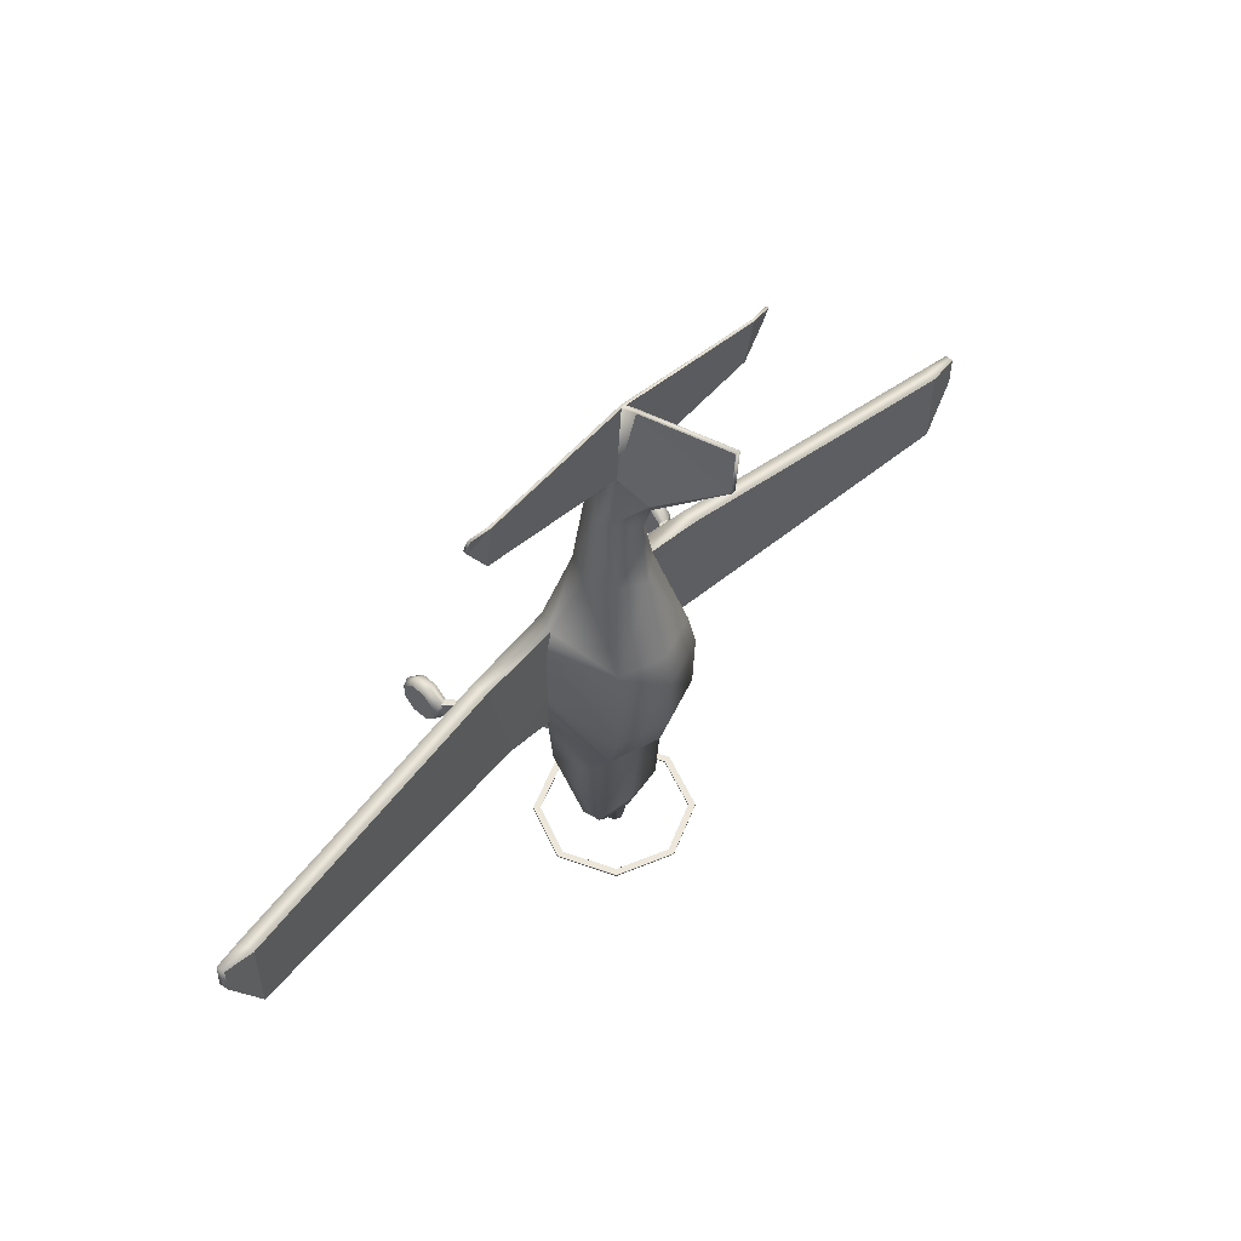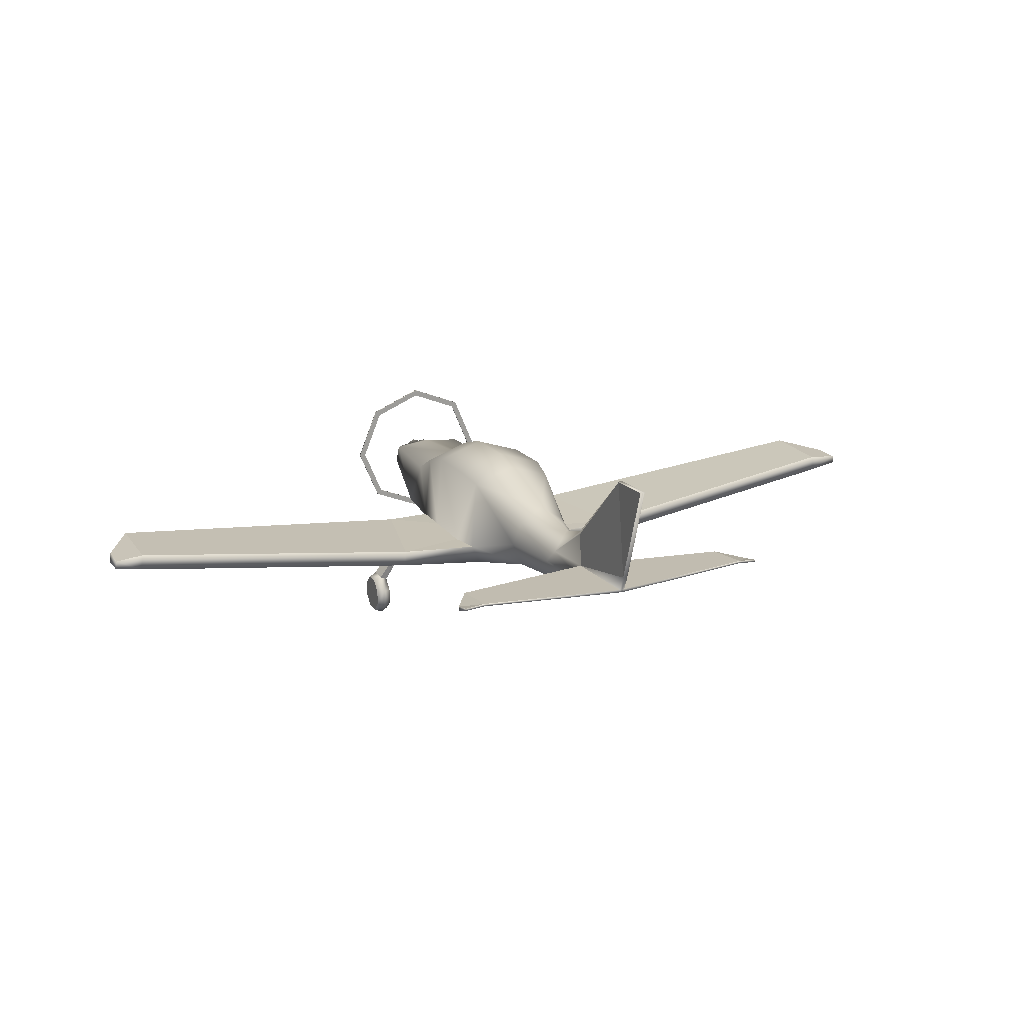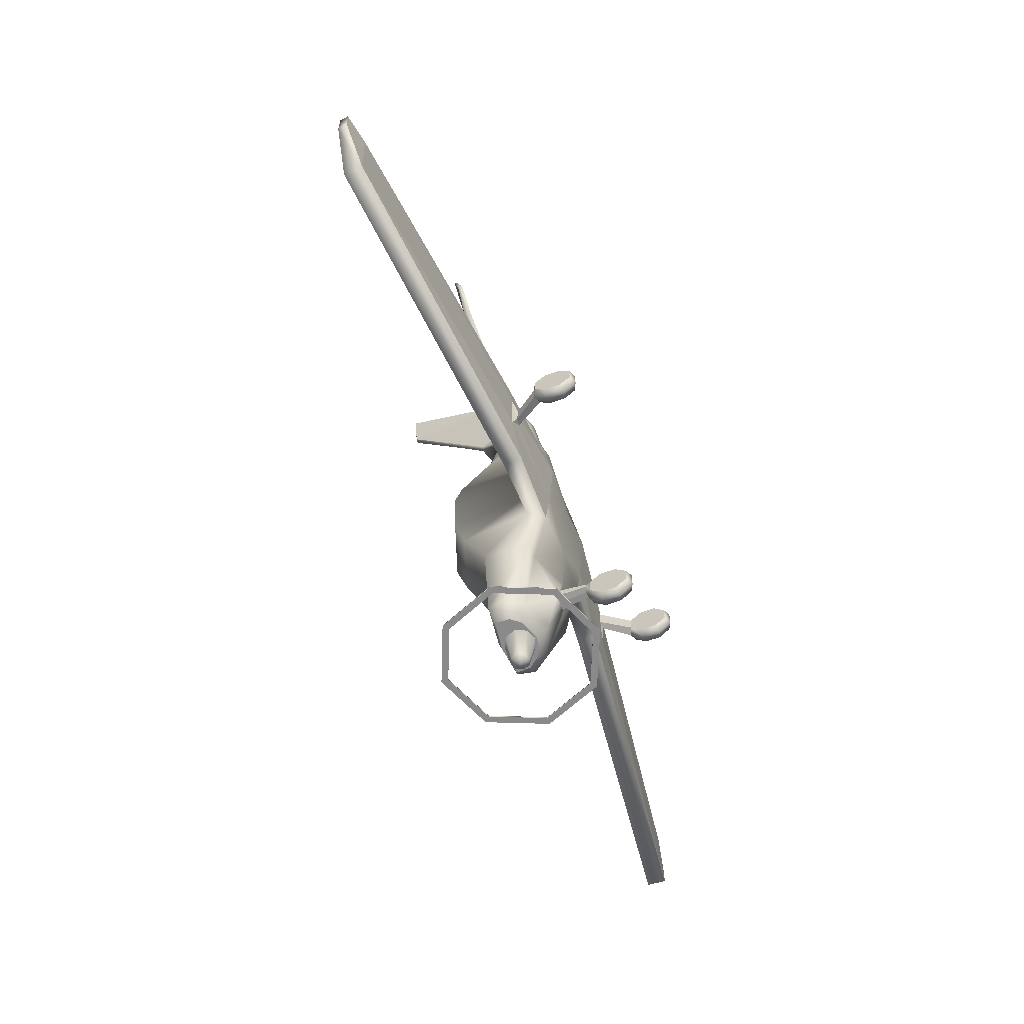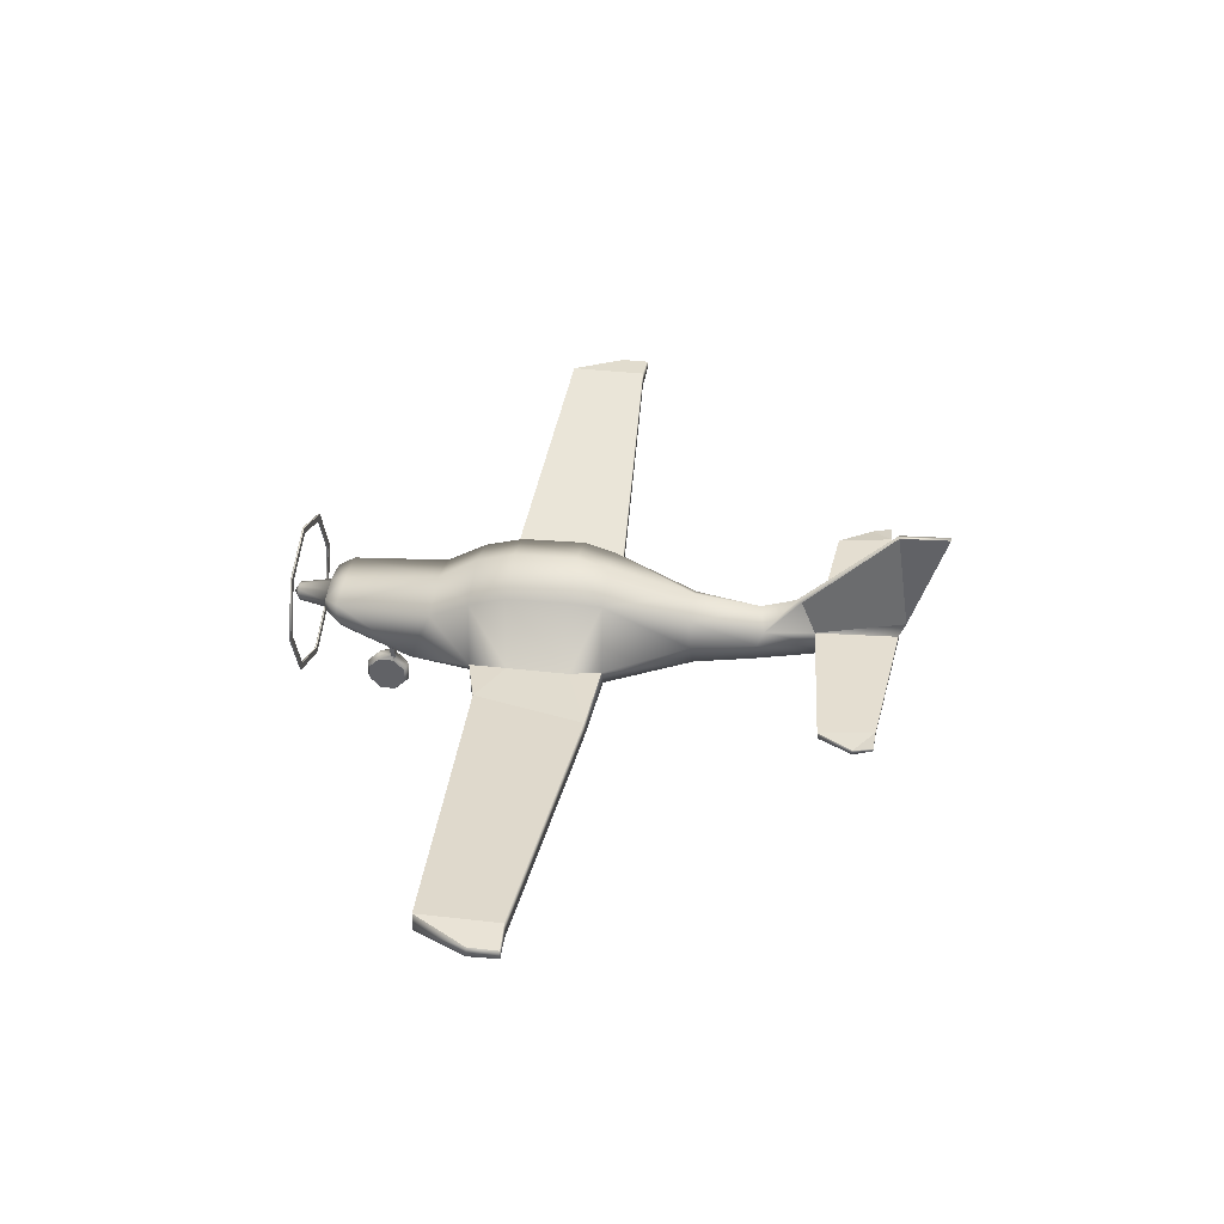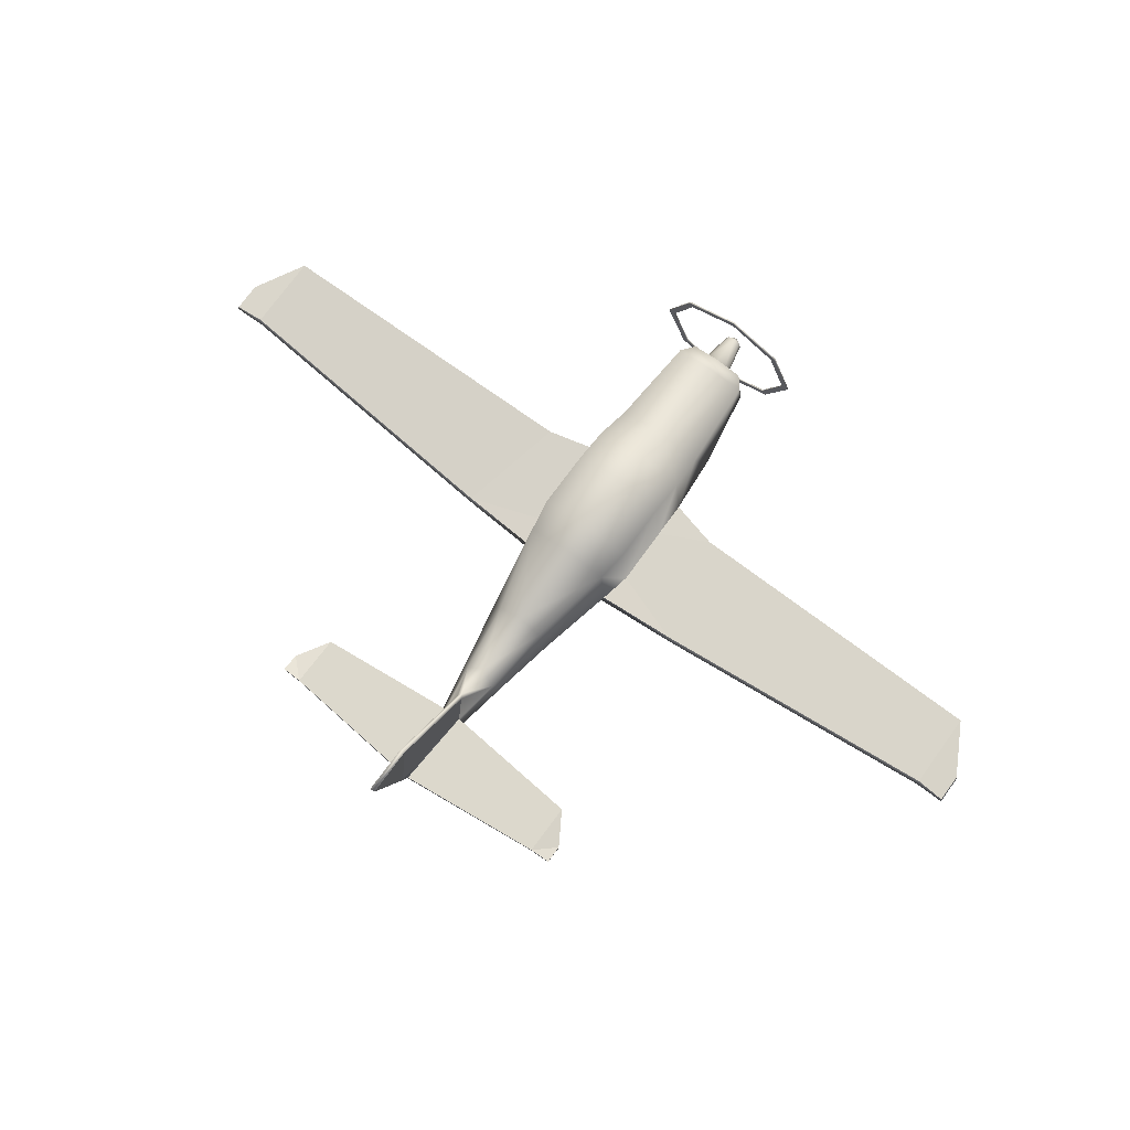
<metadata>
{"format":"obj","ext":"obj","renderer":"f3d","projection":"perspective","resolution":1024,"background":"white","views":[{"elev":52.7,"azim":133.6,"up":"+Z"},{"elev":19.3,"azim":-24.3,"up":"+Y"},{"elev":-63.4,"azim":-69.3,"up":"+Z"},{"elev":38.2,"azim":-81.7,"up":"+Y"},{"elev":75.5,"azim":36.0,"up":"+Y"}]}
</metadata>
<code>
o COL3_Circle.009
v -0.6601 2.012 -2.831
v -0.9335 1.351 -2.831
v -0.6601 0.6897 -2.831
v -0.6601 0.6897 -2.85
v -0.6601 2.012 -2.85
v -0.9335 1.351 -2.85
v -0.6028 0.7471 -2.85
v -0.8525 1.351 -2.85
v -0.6028 0.7471 -2.831
v -0.6028 1.955 -2.831
v -0.6028 1.955 -2.85
v -0.8525 1.351 -2.831
v -1.727 -0.004154 0.1161
v -1.636 0.03733 0.09996
v -1.819 0.03733 0.09996
v -1.727 -0.00182 -0.09204
v -1.636 0.03929 -0.07504
v -1.819 0.03929 -0.07504
v -1.727 0.1519 -0.2375
v -1.636 0.1686 -0.1974
v -1.819 0.2567 0.01484
v -1.819 0.1686 -0.1974
v -1.727 0.3671 -0.2352
v -1.636 0.3495 -0.1954
v -1.636 0.2567 0.01484
v -1.819 0.3495 -0.1954
v -1.727 0.5175 -0.08636
v -1.636 0.476 -0.07027
v -1.819 0.476 -0.07027
v -1.727 0.5152 0.1217
v -1.636 0.4741 0.1047
v -1.819 0.4741 0.1047
v -1.727 0.3614 0.2672
v -1.636 0.3448 0.2271
v -1.819 0.3448 0.2271
v -1.727 0.1463 0.2649
v -1.636 0.1639 0.2251
v -1.819 0.1639 0.2251
v -0.5282 1.918 0.7432
v -0.5891 1.011 0.7432
v -0.4783 0.7686 0.7432
v -0.5844 1.983 0.3693
v -0.6686 1.011 0.3693
v -0.5346 0.7122 0.3693
v -0.5844 1.83 -0.8027
v -0.6686 1.011 -0.8027
v -0.5346 0.8237 -0.8027
v -0.4613 1.558 -2.392
v -0.5025 1.351 -2.392
v -0.3553 1.158 -2.371
v -0.3414 1.516 -2.562
v -0.3329 1.352 -2.562
v -0.2354 1.231 -2.562
v -0.1282 1.479 -2.562
v -0.1813 1.351 -2.562
v -0.1282 1.222 -2.562
v -0.07663 1.428 -2.957
v -0.1084 1.351 -2.957
v -0.07663 1.274 -2.957
v -0.1025 1.49 3.149
v -0.1547 1.366 3.169
v -0.1025 1.181 3.121
v -1.578 0.8725 0.6925
v -1.562 1.068 0.6925
v -1.58 0.8465 0.3693
v -1.287 0.8465 -0.639
v -1.269 1.068 -0.639
v -5.149 1.291 0.4501
v -5.133 1.486 0.4501
v -5.152 1.265 -0.4834
v -5.133 1.486 -0.4834
v -5.498 1.362 0.4709
v -5.482 1.459 0.4709
v -5.5 1.349 0.13
v -5.482 1.459 0.13
v -1.786 1.366 3.313
v -1.786 1.447 3.303
v -0.04303 1.458 4.107
v -0.03043 1.489 4.102
v -1.786 1.502 3.935
v -1.786 1.532 3.932
v -2.03 1.397 3.707
v -2.03 1.452 3.703
v -2.03 1.477 3.925
v -2.03 1.507 3.923
v -0.5346 0.768 -0.3637
v -0.5844 1.957 -0.3675
v -0.6686 1.011 -0.3637
v -1.58 0.8465 -0.2261
v -0.4429 1.006 -1.513
v -0.5489 1.579 -1.275
v -0.6183 1.011 -1.513
v -0.195 1.112 2.476
v -0.2757 1.362 2.5
v -0.195 1.503 2.573
v -0.02934 1.68 4.179
v -0.02934 1.857 2.977
v -0.02934 2.902 4.576
v -0.02934 2.871 4.008
v -0.08965 0.03733 -1.872
v -0.08965 0.03929 -2.047
v -0.08965 0.2567 -1.958
v -0.08965 0.1686 -2.17
v -0.08965 0.3495 -2.168
v -0.08965 0.476 -2.043
v -0.08965 0.4741 -1.868
v -0.08965 0.3448 -1.745
v -0.08965 0.1639 -1.747
v -0.06919 0.5258 -1.843
v -0.06919 0.5269 -1.892
v -0.0938 0.8493 -1.837
v -0.0938 0.8658 -1.935
v -1.526 0.7947 0.1467
v -1.434 0.8052 0.129
v -1.529 0.8069 -0.06098
v -1.437 0.8154 -0.04568
v -0.294 1.059 1.776
v -0.294 1.632 1.738
v -0.4218 1.357 1.745
v 0.6601 2.012 -2.831
v 0.9335 1.351 -2.831
v 0.6601 0.6897 -2.831
v 0.6601 0.6897 -2.85
v 0.6601 2.012 -2.85
v 0.9335 1.351 -2.85
v 0.6028 0.7471 -2.85
v 0.8525 1.351 -2.85
v 0.6028 0.7471 -2.831
v 0.6028 1.955 -2.831
v 0.6028 1.955 -2.85
v 0.8525 1.351 -2.831
v 0 2.286 -2.831
v 0 0.4159 -2.831
v 0 0.4159 -2.85
v 0 2.286 -2.85
v 0 0.4971 -2.831
v 0 2.205 -2.831
v 0 2.205 -2.85
v 0 0.4971 -2.85
v 1.727 -0.004154 0.1161
v 1.636 0.03733 0.09996
v 1.819 0.03733 0.09996
v 1.727 -0.00182 -0.09204
v 1.636 0.03929 -0.07504
v 1.819 0.03929 -0.07504
v 1.727 0.1519 -0.2375
v 1.636 0.1686 -0.1974
v 1.819 0.2567 0.01484
v 1.819 0.1686 -0.1974
v 1.727 0.3671 -0.2352
v 1.636 0.3495 -0.1954
v 1.636 0.2567 0.01484
v 1.819 0.3495 -0.1954
v 1.727 0.5175 -0.08636
v 1.636 0.476 -0.07027
v 1.819 0.476 -0.07027
v 1.727 0.5152 0.1217
v 1.636 0.4741 0.1047
v 1.819 0.4741 0.1047
v 1.727 0.3614 0.2672
v 1.636 0.3448 0.2271
v 1.819 0.3448 0.2271
v 1.727 0.1463 0.2649
v 1.636 0.1639 0.2251
v 1.819 0.1639 0.2251
v 0 2.093 0.7432
v 0.5282 1.918 0.7432
v 0.5891 1.011 0.7432
v 0.4783 0.7686 0.7432
v 0 0.7734 0.7432
v 0 2.182 0.3693
v 0.5844 1.983 0.3693
v 0.6686 1.011 0.3693
v 0.5346 0.7122 0.3693
v 0 0.7457 0.3693
v 0 2.029 -0.8027
v 0.5844 1.83 -0.8027
v 0.6686 1.011 -0.8027
v 0.5346 0.8237 -0.8027
v 0 0.7843 -0.8027
v 0 1.611 -2.392
v 0.4613 1.558 -2.392
v 0.5025 1.351 -2.392
v 0.3553 1.158 -2.371
v 0 1.01 -2.371
v 0 1.568 -2.562
v 0.3414 1.516 -2.562
v 0.3329 1.352 -2.562
v 0.2354 1.231 -2.562
v 0 1.146 -2.562
v 0 1.533 -2.562
v 0.1282 1.479 -2.562
v 0.1813 1.351 -2.562
v 0.1282 1.222 -2.562
v 0 1.169 -2.562
v 0 1.459 -2.957
v 0.07663 1.428 -2.957
v 0.1084 1.351 -2.957
v 0.07663 1.274 -2.957
v 0 1.242 -2.957
v 0 1.351 -3.021
v 0.1025 1.49 3.149
v 0.1547 1.366 3.169
v 0.1025 1.181 3.121
v 0 1.129 3.133
v 1.578 0.8725 0.6925
v 1.562 1.068 0.6925
v 1.58 0.8465 0.3693
v 1.287 0.8465 -0.639
v 1.269 1.068 -0.639
v 5.149 1.291 0.4501
v 5.133 1.486 0.4501
v 5.152 1.265 -0.4834
v 5.133 1.486 -0.4834
v 5.498 1.362 0.4709
v 5.482 1.459 0.4709
v 5.5 1.349 0.13
v 5.482 1.459 0.13
v 1.786 1.366 3.313
v 1.786 1.447 3.303
v 0.04303 1.458 4.107
v 0.03043 1.489 4.102
v 1.786 1.502 3.935
v 1.786 1.532 3.932
v 2.03 1.397 3.707
v 2.03 1.452 3.703
v 2.03 1.477 3.925
v 2.03 1.507 3.923
v 0.5346 0.768 -0.3637
v 0 0.765 -0.3637
v 0.5844 1.957 -0.3675
v 0.6686 1.011 -0.3637
v 0 2.156 -0.3675
v 1.58 0.8465 -0.2261
v 0.4429 1.006 -1.513
v 0 0.8217 -1.513
v 0.5489 1.579 -1.275
v 0.6183 1.011 -1.513
v 0 1.735 -1.275
v 0 1.036 2.476
v 0.195 1.112 2.476
v 0.2757 1.362 2.5
v 0.195 1.503 2.573
v 0 1.731 2.506
v 0.02934 1.68 4.179
v 0 1.681 4.184
v 0.02934 1.857 2.977
v 0 1.865 2.911
v 0.02934 2.902 4.576
v 0 2.897 4.579
v 0.02934 2.871 4.008
v 0 2.869 3.978
v 0 1.458 4.107
v 0 1.489 4.102
v 0 -0.004155 -1.856
v 0.08965 0.03733 -1.872
v 0 -0.00182 -2.064
v 0.08965 0.03929 -2.047
v 0 0.1519 -2.21
v 0.08965 0.2567 -1.958
v 0.08965 0.1686 -2.17
v 0 0.3671 -2.208
v 0.08965 0.3495 -2.168
v 0 0.5175 -2.059
v 0.08965 0.476 -2.043
v 0 0.5152 -1.851
v 0.08965 0.4741 -1.868
v 0 0.3614 -1.705
v 0.08965 0.3448 -1.745
v 0 0.1463 -1.708
v 0.08965 0.1639 -1.747
v 0 0.5482 -1.838
v 0.06919 0.5258 -1.843
v 0.06919 0.5269 -1.892
v 0 0.5494 -1.897
v 0 0.8507 -1.832
v 0.0938 0.8493 -1.837
v 0.0938 0.8658 -1.935
v 0 0.868 -1.942
v 1.526 0.7947 0.1467
v 1.434 0.8052 0.129
v 1.529 0.8069 -0.06098
v 1.437 0.8154 -0.04568
v 0.294 1.059 1.776
v 0.294 1.632 1.738
v 0 1.825 1.738
v 0 0.9264 2.028
v 0.4218 1.357 1.745
f 31 34 25
f 18 15 21
f 22 18 21
f 14 17 25
f 38 35 21
f 34 37 25
f 17 20 25
f 32 29 21
f 15 38 21
f 29 26 21
f 37 14 25
f 20 24 25
f 35 32 21
f 24 28 25
f 26 22 21
f 28 31 25
f 88 46 67
f 186 54 51
f 190 56 195
f 53 55 56
f 65 114 44
f 40 43 64
f 63 68 65
f 68 74 70
f 69 75 73
f 83 81 77
f 80 82 76
f 86 66 47
f 66 89 70
f 101 100 102
f 103 101 102
f 108 107 102
f 106 105 102
f 100 108 102
f 105 104 102
f 107 106 102
f 104 103 102
f 65 115 113
f 31 113 30
f 116 89 86
f 9 12 2 3
f 4 7 139 134
f 6 8 7 4
f 11 8 6 5
f 67 64 43 88
f 136 9 3 133
f 1 10 137 132
f 2 12 10 1
f 60 77 81 79
f 63 65 44 41
f 116 114 31 28
f 71 69 64 67
f 138 11 5 135
f 186 191 54
f 190 53 56
f 53 52 55
f 115 27 30 113
f 116 86 44 114
f 80 76 61 78
f 65 113 114
f 115 116 28 27
f 68 72 74
f 69 71 75
f 83 85 81
f 80 84 82
f 86 89 66
f 111 112 110 109
f 55 52 51 54
f 111 109 272 276
f 65 89 115
f 31 114 113
f 89 65 68 70
f 96 99 97 60
f 116 115 89
f 96 98 99
f 112 279 275 110
f 158 152 161
f 145 148 142
f 149 148 145
f 141 152 144
f 165 148 162
f 161 152 164
f 144 152 147
f 159 148 156
f 142 148 165
f 156 148 153
f 164 152 141
f 147 152 151
f 162 148 159
f 151 152 155
f 153 148 149
f 155 152 158
f 232 210 178
f 186 187 192
f 190 195 194
f 189 194 193
f 208 174 281
f 168 207 173
f 206 208 211
f 211 213 217
f 212 216 218
f 226 220 224
f 223 219 225
f 229 179 209
f 209 213 234
f 258 260 256
f 261 260 258
f 271 260 269
f 267 260 265
f 256 260 271
f 265 260 263
f 269 260 267
f 263 260 261
f 208 280 282
f 158 157 280
f 283 229 234
f 128 122 121 131
f 123 134 139 126
f 125 123 126 127
f 130 124 125 127
f 210 232 173 207
f 136 133 122 128
f 120 132 137 129
f 121 120 129 131
f 202 222 224 220
f 206 169 174 208
f 283 155 158 281
f 214 210 207 212
f 138 135 124 130
f 186 192 191
f 190 194 189
f 189 193 188
f 282 280 157 154
f 283 281 174 229
f 223 221 203 219
f 208 281 280
f 282 154 155 283
f 211 217 215
f 212 218 214
f 226 224 228
f 223 225 227
f 229 209 234
f 277 273 274 278
f 193 192 187 188
f 277 276 272 273
f 208 282 234
f 158 280 281
f 234 213 211 208
f 245 202 247 251
f 283 234 282
f 245 251 249
f 278 274 275 279
f 90 112 111
f 92 50 90
f 59 58 201
f 57 196 201
f 200 59 201
f 58 57 201
f 95 60 97
f 95 248 244
f 250 99 98
f 79 96 60
f 47 92 90
f 46 91 92
f 287 93 117
f 66 67 46 47
f 266 109 106
f 106 110 105
f 111 236 90
f 62 78 61
f 133 3 4 134
f 233 87 42 171
f 9 7 8 12
f 3 2 6 4
f 2 1 5 6
f 1 132 135 5
f 7 9 136 139
f 10 11 138 137
f 16 13 15 18
f 257 255 100 101
f 19 16 18 22
f 31 30 33 34
f 37 34 33 36
f 33 35 38 36
f 14 37 36 13
f 28 24 23 27
f 171 42 39 166
f 14 13 16 17
f 33 30 32 35
f 19 22 26 23
f 268 107 108 270
f 36 38 15 13
f 17 16 19 20
f 75 71 70 74
f 94 119 117 93
f 176 45 87 233
f 110 275 264 105
f 254 246 96 79
f 90 50 112
f 83 82 84 85
f 92 49 50
f 51 48 181 186
f 52 53 50 49
f 94 95 118 119
f 77 60 61 76
f 57 58 55 54
f 59 56 55 58
f 196 57 54 191
f 239 91 45 176
f 117 119 40 41
f 63 41 40 64
f 95 97 248
f 262 104 105 264
f 68 63 64 69
f 119 118 39 40
f 244 286 118 95
f 250 252 99
f 86 230 175 44
f 250 98 96 246
f 85 84 80 81
f 90 236 180 47
f 48 49 92 91
f 286 166 39 118
f 180 230 86 47
f 175 170 41 44
f 87 88 43 42
f 72 73 75 74
f 67 66 70 71
f 83 77 76 82
f 47 46 92
f 46 45 91
f 81 80 78 79
f 61 60 95 94
f 48 91 239 181
f 78 62 205 253
f 287 240 93
f 62 93 240 205
f 43 40 39 42
f 24 20 19 23
f 62 61 94 93
f 270 108 100 255
f 266 272 109
f 259 257 101 103
f 259 103 104 262
f 268 266 106 107
f 45 46 88 87
f 106 109 110
f 30 27 29 32
f 117 41 170 287
f 111 276 236
f 23 26 29 27
f 253 254 79 78
f 53 190 185 50
f 252 248 97 99
f 112 50 185 279
f 51 52 49 48
f 200 195 56 59
f 73 72 68 69
f 10 12 8 11
f 235 277 278
f 238 235 184
f 199 201 198
f 197 201 196
f 200 201 199
f 198 201 197
f 243 247 202
f 243 244 248
f 250 249 251
f 222 202 245
f 179 235 238
f 178 238 237
f 287 284 241
f 209 179 178 210
f 266 267 273
f 267 265 274
f 277 235 236
f 204 203 221
f 133 134 123 122
f 233 171 172 231
f 128 131 127 126
f 122 123 125 121
f 121 125 124 120
f 120 124 135 132
f 126 139 136 128
f 129 137 138 130
f 143 145 142 140
f 257 258 256 255
f 146 149 145 143
f 158 161 160 157
f 164 163 160 161
f 160 163 165 162
f 141 140 163 164
f 155 154 150 151
f 171 166 167 172
f 141 144 143 140
f 160 162 159 157
f 146 150 153 149
f 268 270 271 269
f 163 140 142 165
f 144 147 146 143
f 218 217 213 214
f 242 241 284 288
f 176 233 231 177
f 274 265 264 275
f 254 222 245 246
f 235 278 184
f 226 228 227 225
f 238 184 183
f 187 186 181 182
f 188 183 184 189
f 242 288 285 243
f 220 219 203 202
f 197 192 193 198
f 199 198 193 194
f 196 191 192 197
f 239 176 177 237
f 284 169 168 288
f 206 207 168 169
f 243 248 247
f 262 264 265 263
f 211 212 207 206
f 288 168 167 285
f 244 243 285 286
f 250 251 252
f 229 174 175 230
f 250 246 245 249
f 228 224 223 227
f 235 179 180 236
f 182 237 238 183
f 286 285 167 166
f 180 179 229 230
f 175 174 169 170
f 231 172 173 232
f 215 217 218 216
f 210 214 213 209
f 226 225 219 220
f 179 238 178
f 178 237 177
f 224 222 221 223
f 203 242 243 202
f 182 181 239 237
f 221 253 205 204
f 287 241 240
f 204 205 240 241
f 173 172 167 168
f 151 150 146 147
f 204 241 242 203
f 270 255 256 271
f 266 273 272
f 259 261 258 257
f 259 262 263 261
f 268 269 267 266
f 177 231 232 178
f 267 274 273
f 157 159 156 154
f 284 287 170 169
f 277 236 276
f 150 154 156 153
f 253 221 222 254
f 189 184 185 190
f 252 251 247 248
f 278 279 185 184
f 187 182 183 188
f 200 199 194 195
f 216 212 211 215
f 129 130 127 131

</code>
